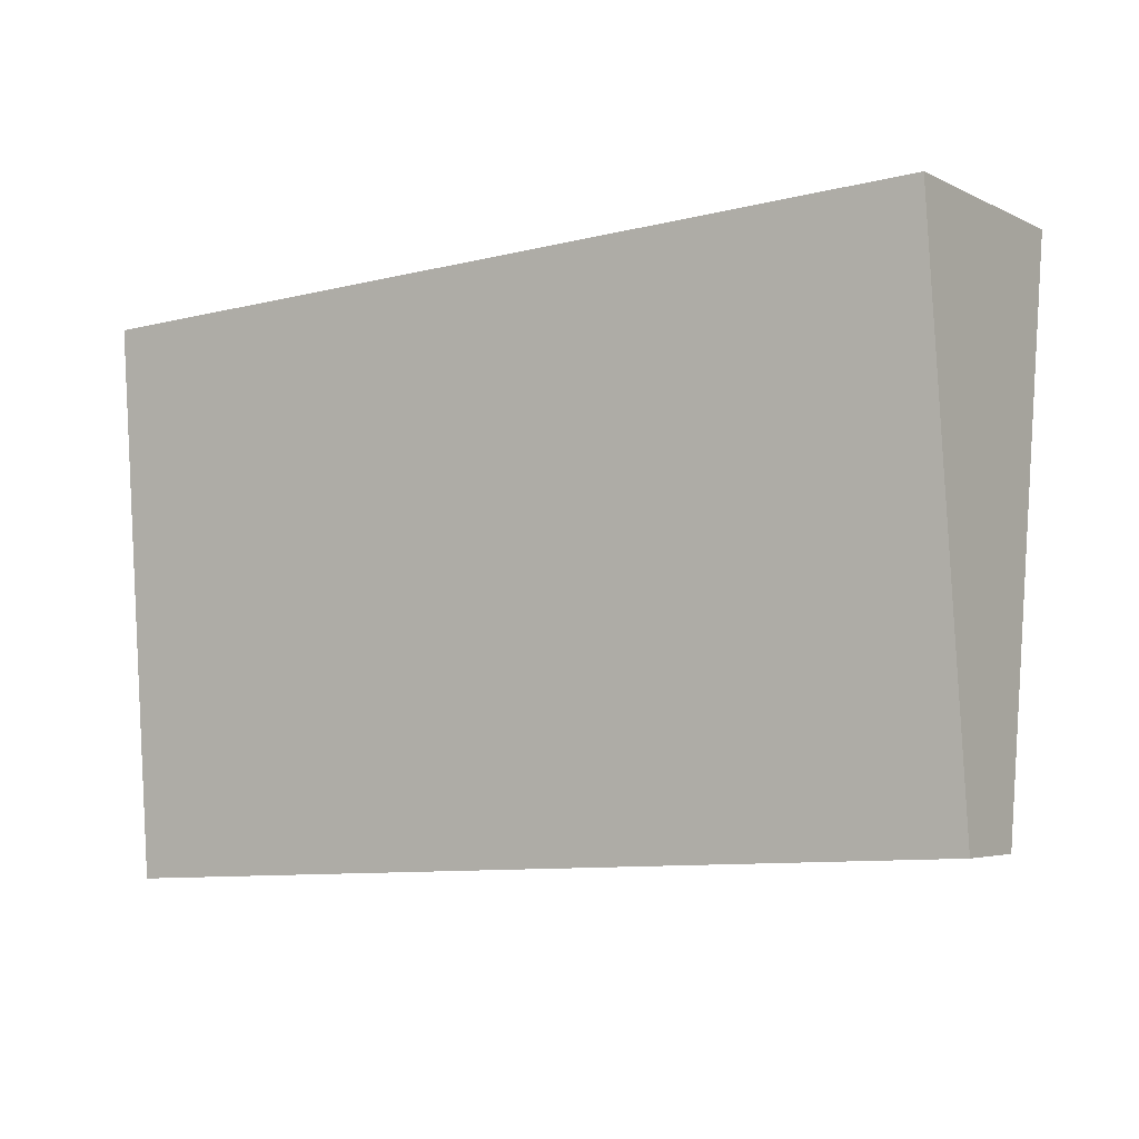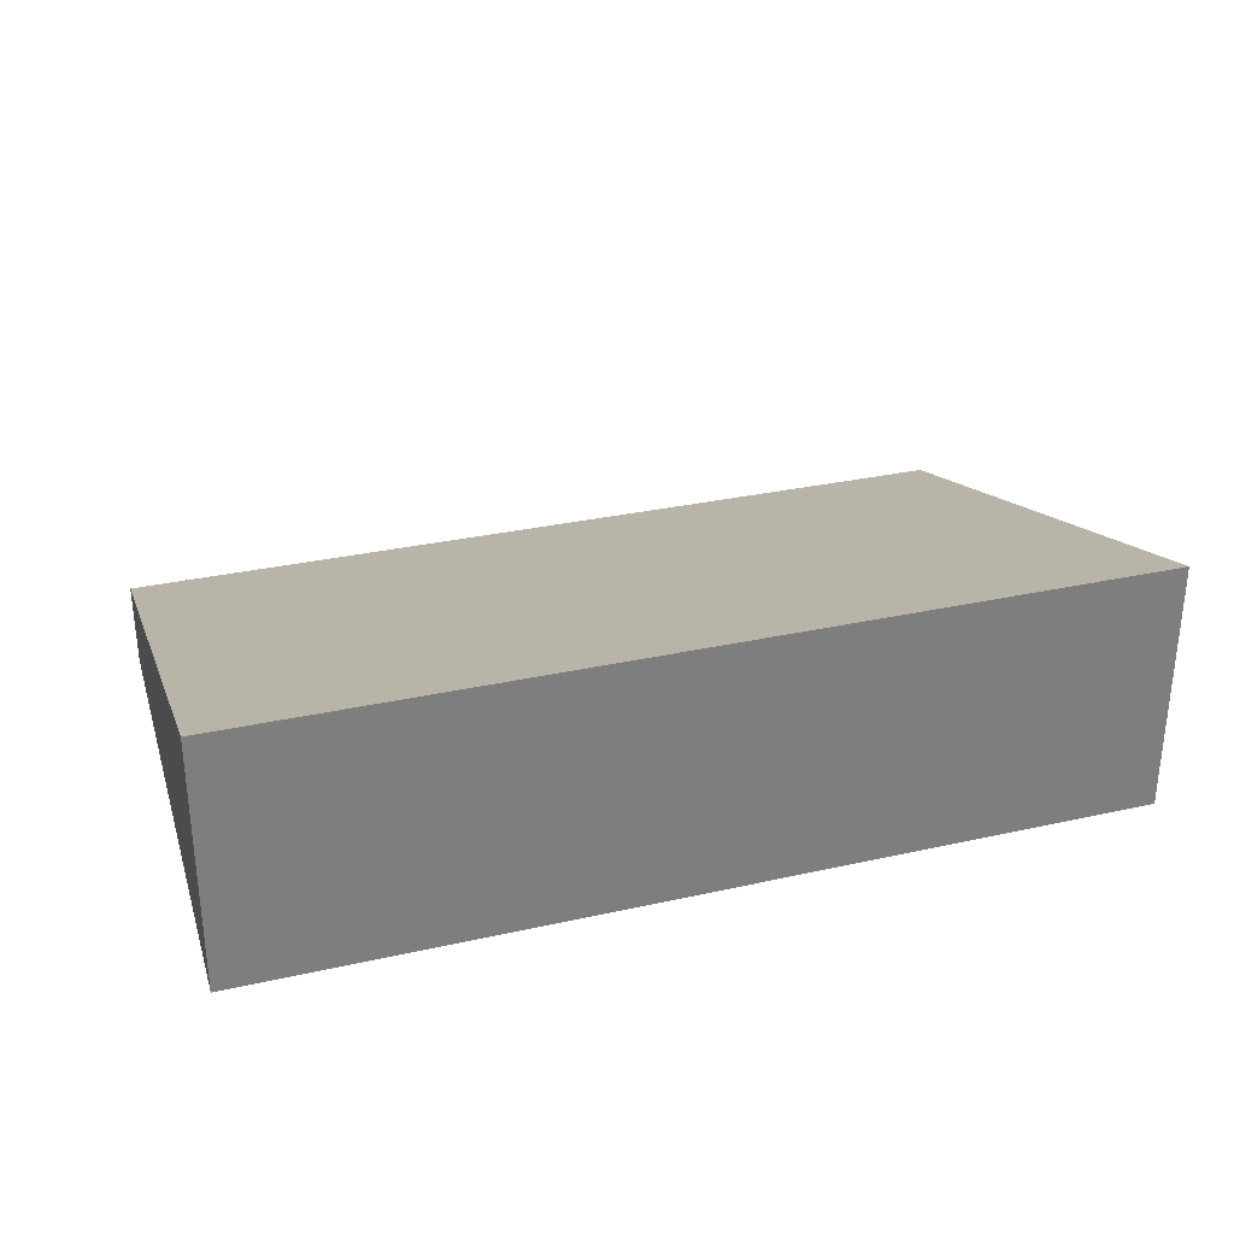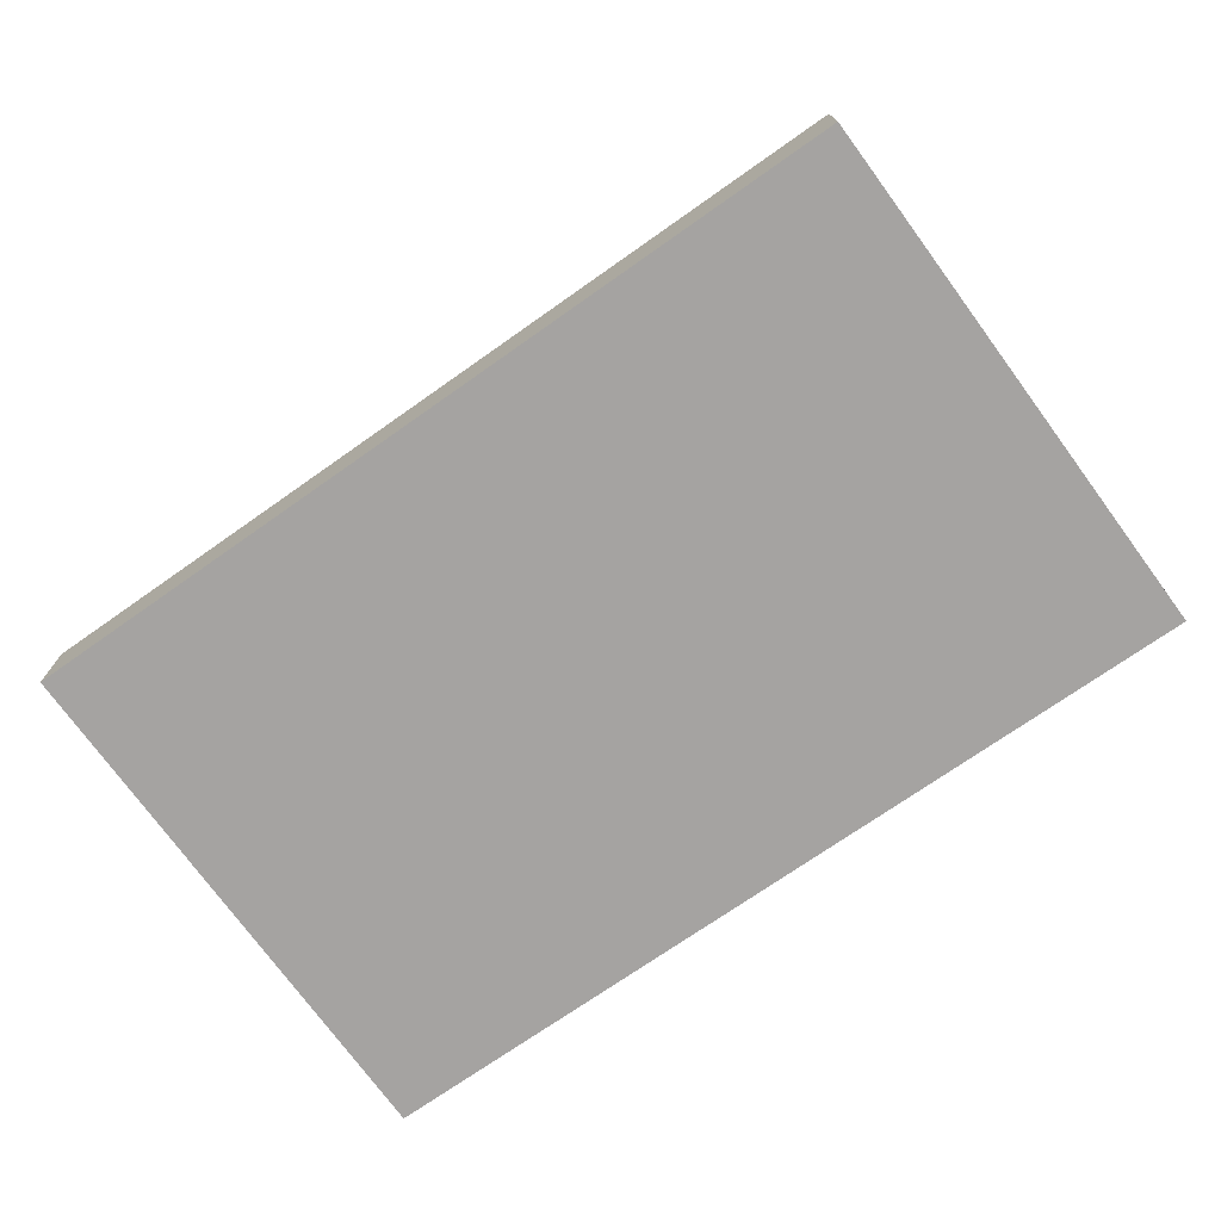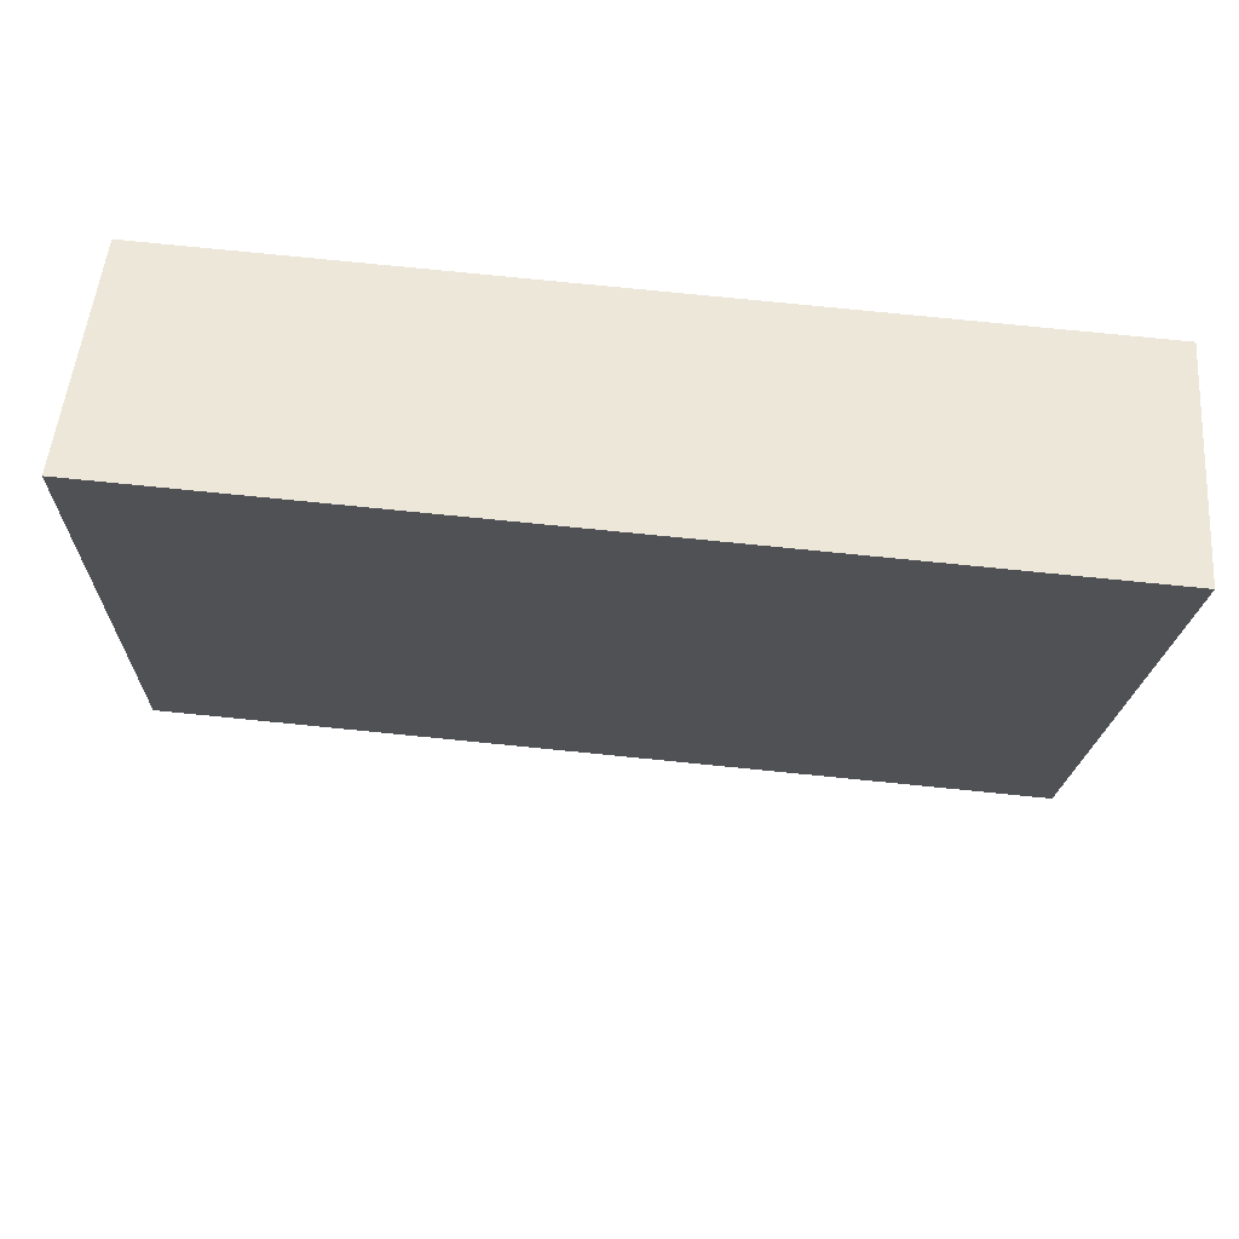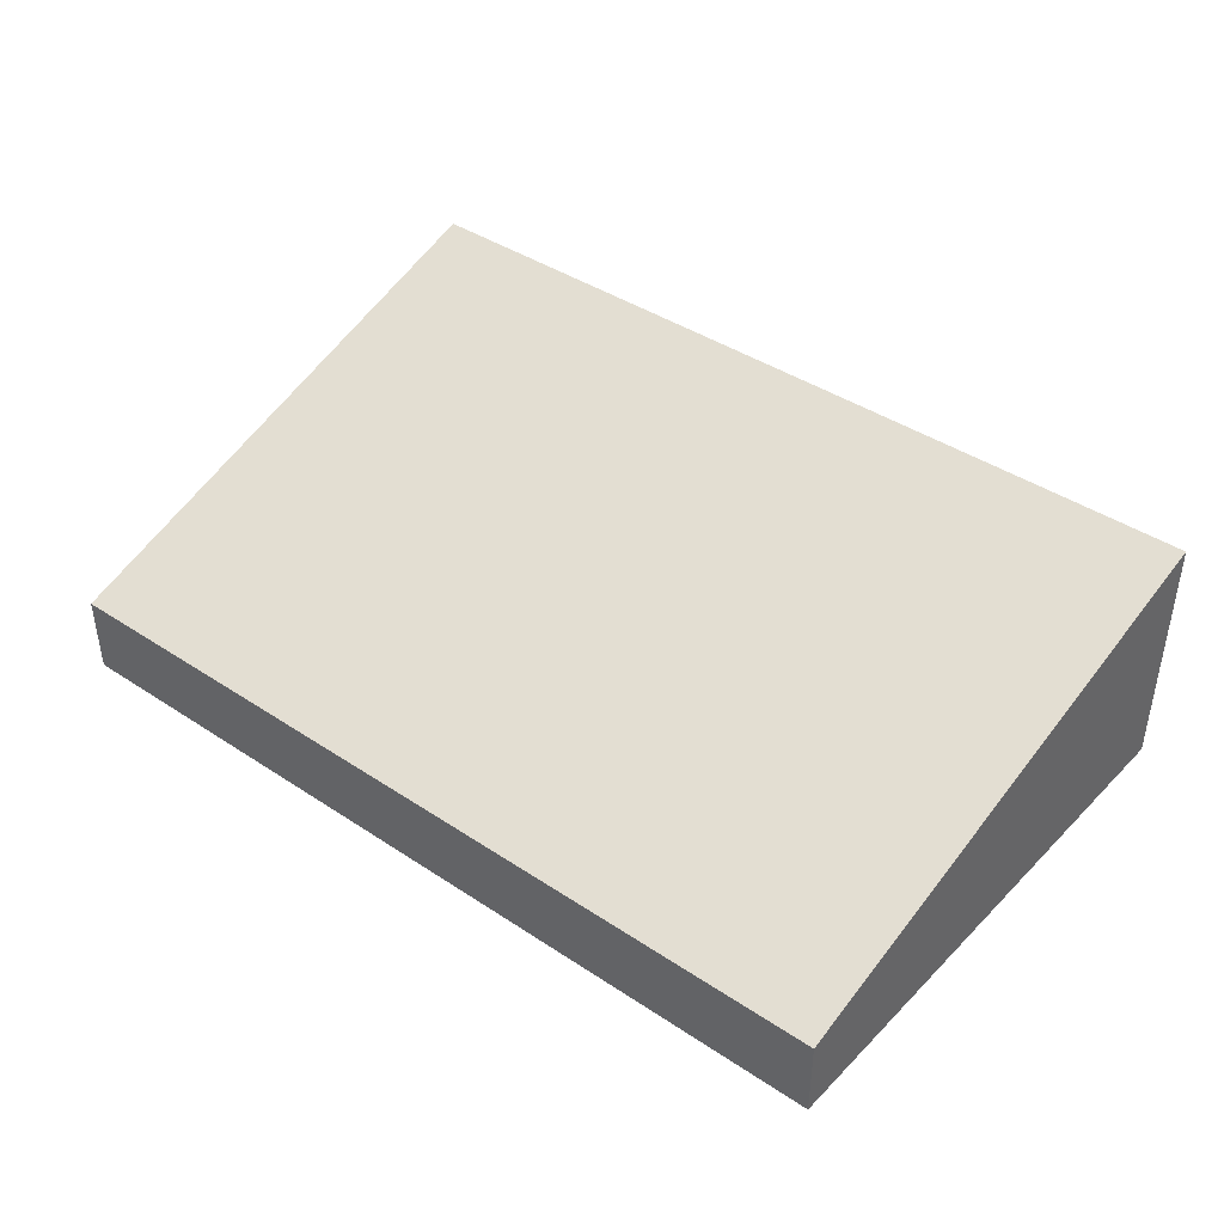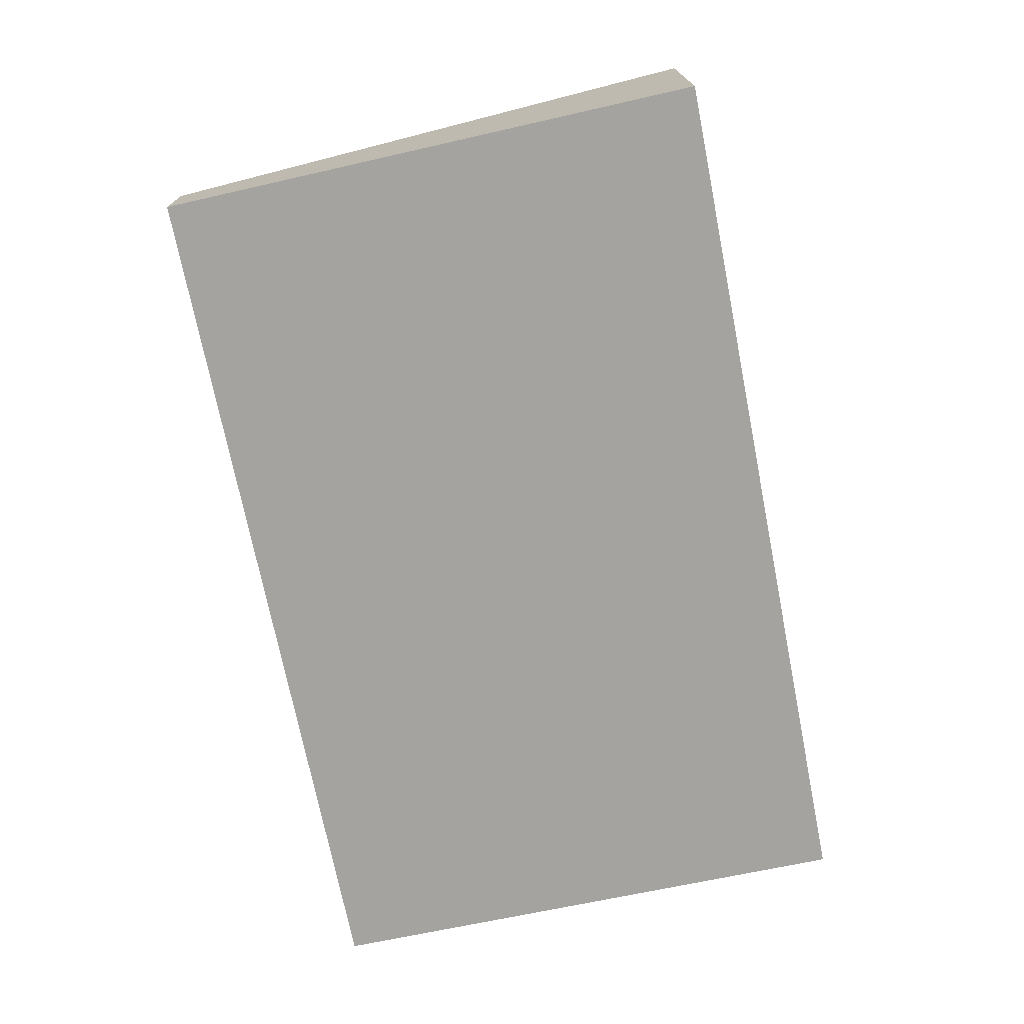
<metadata>
{"format":"obj","ext":"obj","renderer":"f3d","projection":"perspective","resolution":1024,"background":"white","views":[{"elev":-4.2,"azim":33.2,"up":"+Z"},{"elev":30.5,"azim":-20.7,"up":"+Y"},{"elev":-73.1,"azim":-147.8,"up":"+Y"},{"elev":52.7,"azim":-175.2,"up":"+Z"},{"elev":42.1,"azim":-144.4,"up":"+Y"},{"elev":-72.8,"azim":-81.6,"up":"+Y"}]}
</metadata>
<code>
v  0 3.412 2.089e-16
v  6.178 1.119 -7.098
v  0.559 1.119 -7.385
v  11.82 3.404 0.577
v  12.25 1.119 -6.788
v  11.93 2.798 -1.376
v  12.25 4.156e-16 -6.788
v  11.93 8.426e-17 -1.376
v  11.82 -3.533e-17 0.577
v  6.178 4.346e-16 -7.098
v  0.559 4.522e-16 -7.385
v  0 0 0
g defaultobject
f 1 2 3
f 2 1 4
f 2 4 5
f 5 4 6
f 6 7 5
f 7 6 8
f 8 6 4
f 8 4 9
f 7 2 5
f 2 7 10
f 2 10 3
f 3 10 11
f 3 12 1
f 12 3 11
f 12 4 1
f 4 12 9
f 10 12 11
f 12 10 7
f 12 7 9
f 9 7 8

</code>
